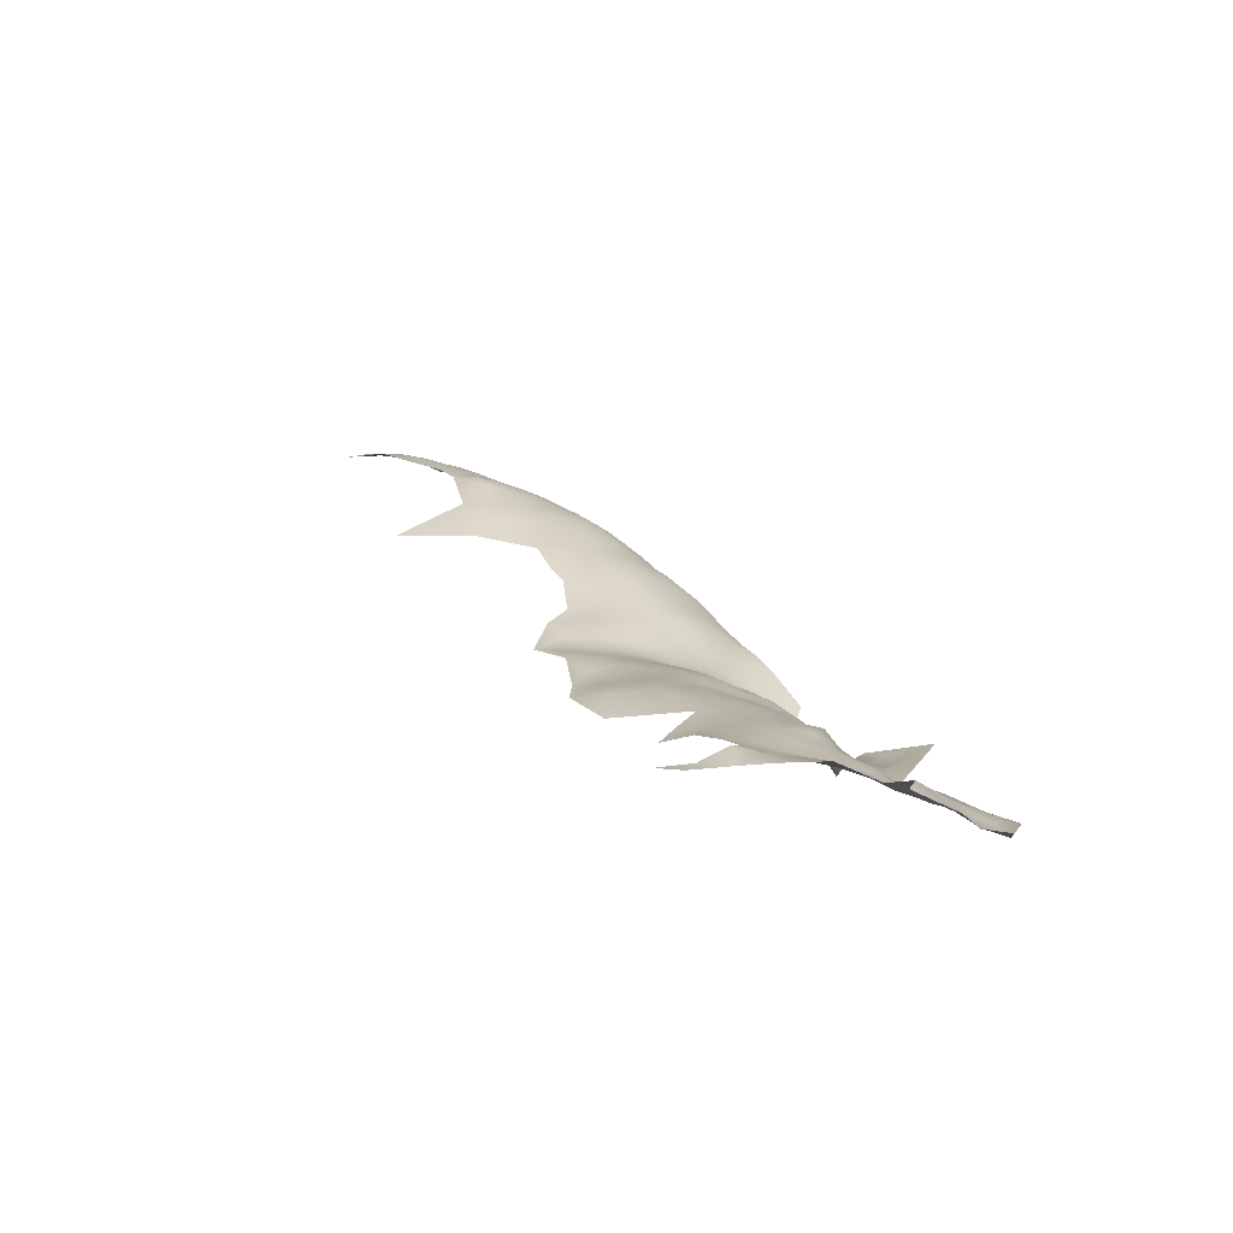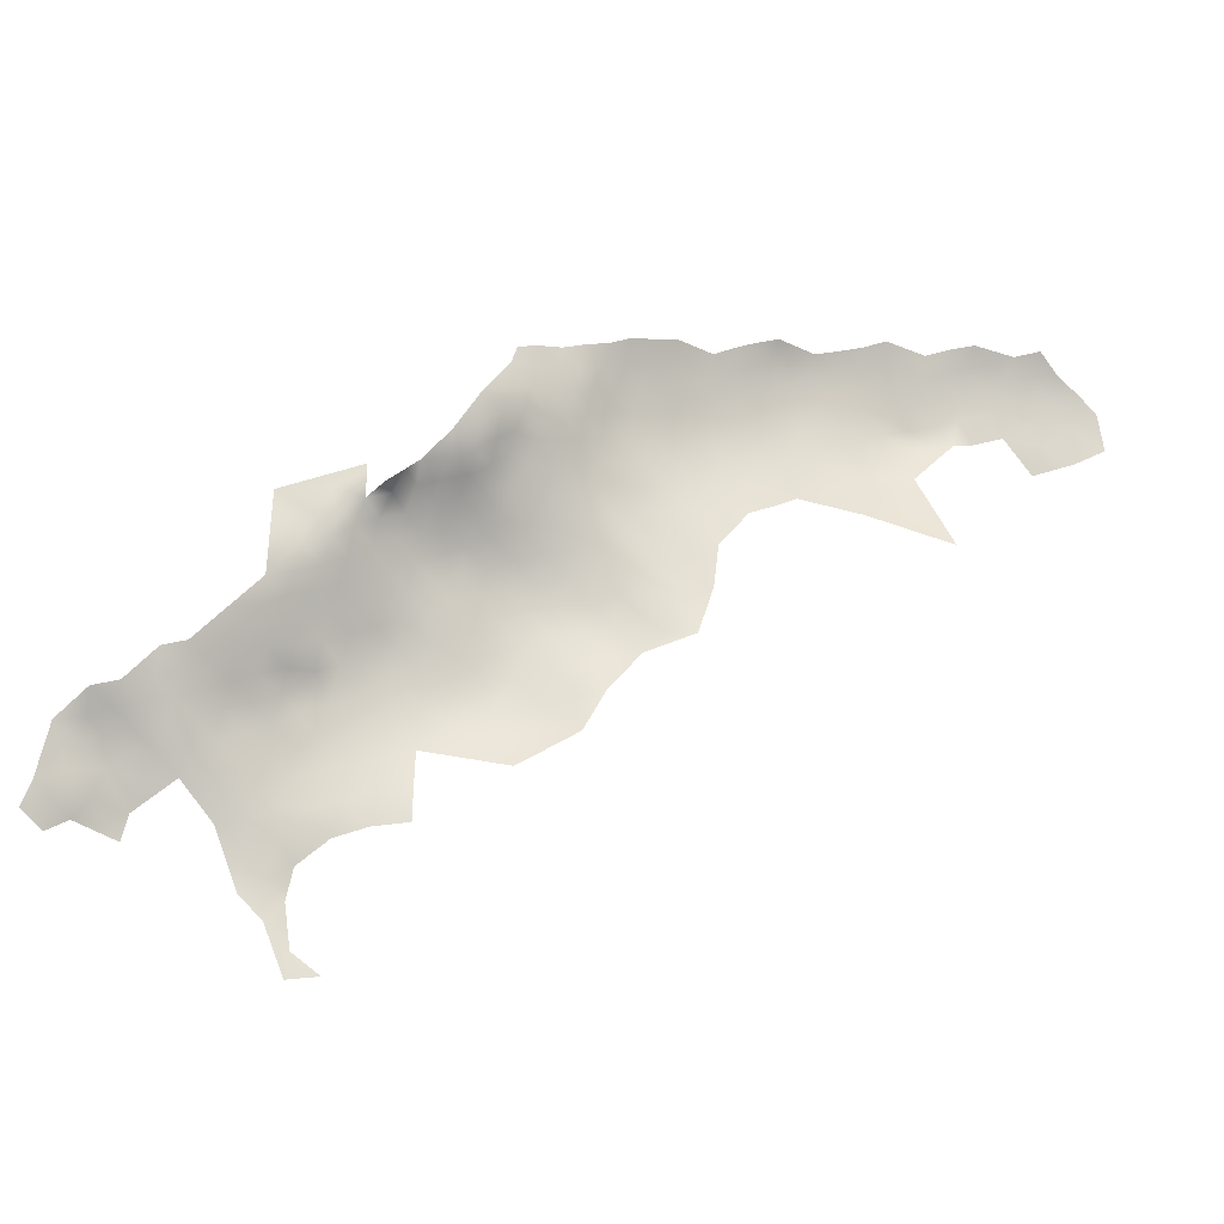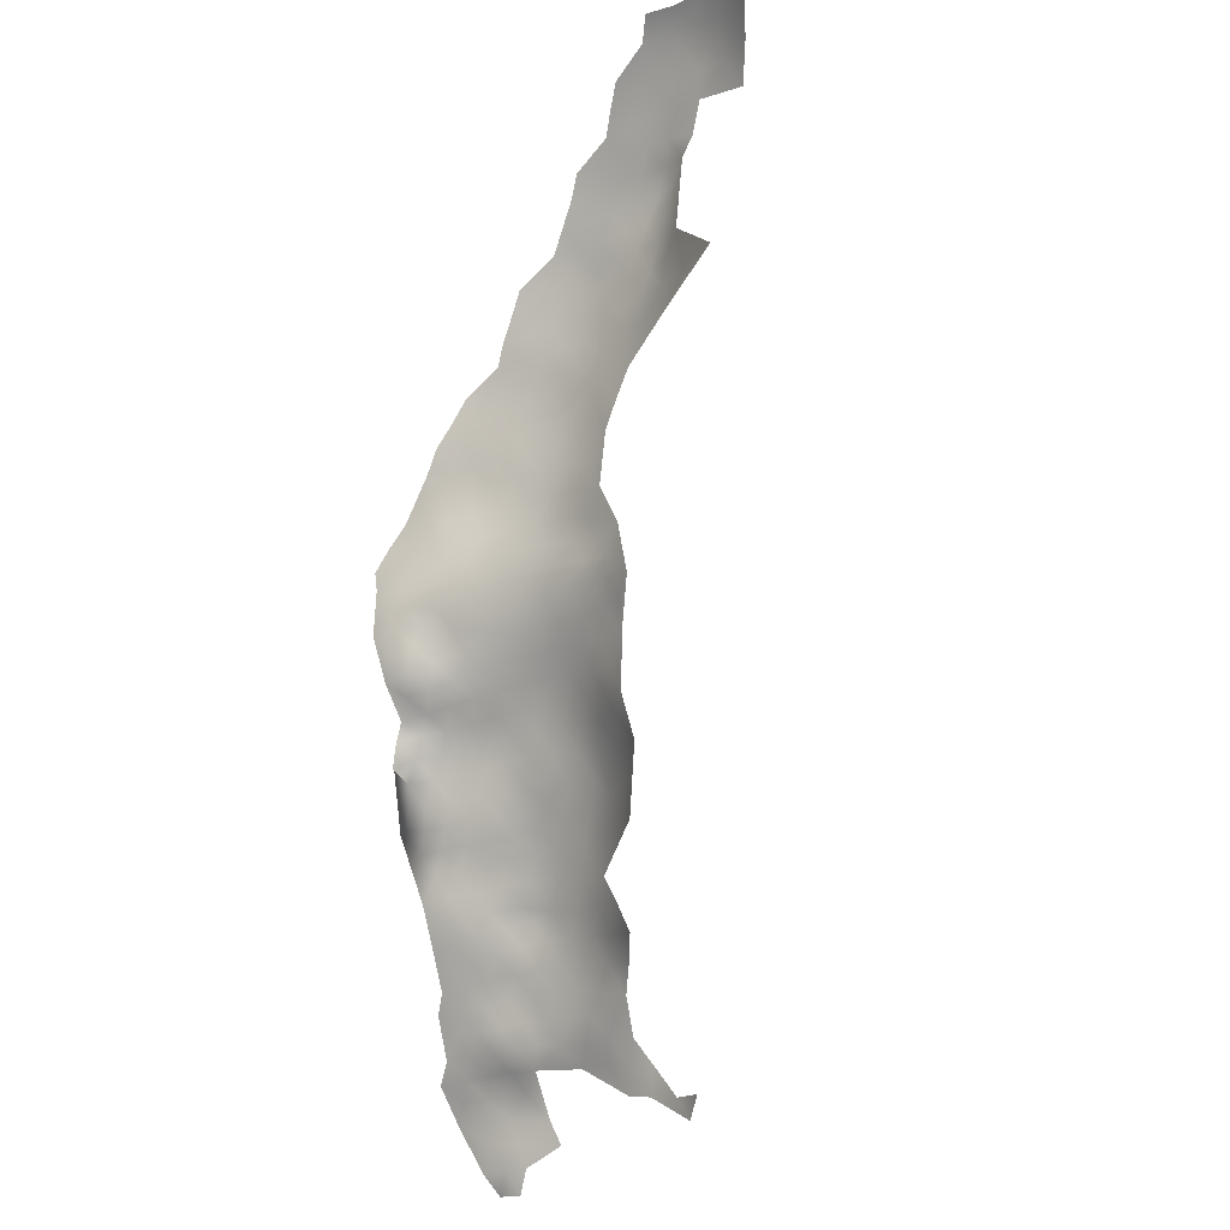
<metadata>
{"format":"obj","ext":"obj","renderer":"f3d","projection":"perspective","resolution":1024,"background":"white","views":[{"elev":45.0,"azim":-156.1,"up":"+Y"},{"elev":-53.4,"azim":-21.2,"up":"+Z"},{"elev":-53.9,"azim":55.4,"up":"+Z"}]}
</metadata>
<code>
v -1018 231.5 423.5
v -1018 233.7 422.1
v -1016 232.9 423.2
v -1016 235.1 421.7
v -1016 230.7 424.8
v -1014 232.1 424.4
v -1013 234.1 422.6
v -1020 232.3 422.5
v -1018 229.3 425.2
v -1020 230.1 424
v -1023 230.7 422.8
v -1023 232.7 421.1
v -1025 231.1 421.4
v -1025 229.4 423.1
v -1022 228.7 424.3
v -1020 227.8 425.4
v -1022 226.6 425.9
v -1025 227.6 425.1
v -1018 227 426.9
v -1021 225.5 427.2
v -1019 225 428.7
v -1016 228.6 426.6
v -1016 226.6 428.4
v -1020 223.3 428.6
v -1018 222.8 429.7
v -1016 224.5 429.8
v -1014 228.1 428.1
v -1014 226 429.6
v -1014 230 426.1
v -1022 224.7 427.6
v -1025 225.8 427.6
v -1020 234.4 420.9
v -1027 231.7 419.9
v -1027 229.6 421.6
v -1025 233 419.7
v -1012 227.4 429.4
v -1012 229.4 427.7
v -1012 225.1 430.6
v -1014 223.7 431
v -1012 222.7 431.7
v -1010 224 431.4
v -1010 226.4 430.3
v -1010 228.6 428.8
v -1009 230.4 426.6
v -1007 227.6 429.7
v -1007 229.7 427.9
v -1008 225.3 431.2
v -1018 236 420.3
v -1016 222 431.1
v -1019 220.9 428.4
v -1018 220.2 430.3
v -1005 226.5 430.7
v -1005 228.8 429
v -1005 230.7 426.5
v -1002 229.6 427.6
v -1012 220.1 432.4
v -1010 221.7 432.7
v -1014 221.2 431.9
v -1017 219.9 432
v -1014 218.9 432.4
v -1007 231.5 425.3
v -1008 233.4 423.1
v -1005 232.6 424
v -1002 227.8 429.8
v -999.7 228.5 428.5
v -1002 231.4 425.1
v -1012 231.2 425.4
v -1009 232 424.5
v -1027 233.5 418.6
v -1027 235.6 417.2
v -1027 237.8 415.8
v -1025 234.7 418.3
v -1025 236.9 416.9
v -1030 236.5 416.2
v -1029 238.6 414.6
v -1032 237.4 415.1
v -1032 235.2 416.6
v -1029 234.4 417.6
v -1032 239.3 413.4
v -1034 240.2 412.6
v -1034 238.3 414.1
v -1029 240.4 412.7
v -1029 242.3 410.9
v -1027 241.7 412.3
v -1027 240 414.5
v -1034 242.4 411.4
v -1034 244.5 410.2
v -1036 243.5 410.7
v -1036 245.6 408.7
v -1038 244.3 409.8
v -1038 242.2 411.1
v -1036 241.1 412
v -1032 241.1 411.8
v -1032 243.4 410.5
v -1032 245.5 409.3
v -1036 238.9 413.2
v -1034 236.2 416
v -1029 244.5 409.3
v -1025 239.1 415.5
v -1041 243.3 410.8
v -1027 243.3 410.4
v -1036 247.2 406.4
v -1039 245.8 407.6
v -1039 247.6 405.2
v -1041 246.5 406.1
v -1025 241.1 413.7
v -1039 239.8 412.3
v -1025 242.8 411.4
v -1022 242.1 412.7
v -1022 243.9 410.2
v -1023 240.2 415
v -1020 241.2 414.1
v -1020 243.1 411.7
v -1020 239.5 416.5
v -1022 238.3 416.6
v -1042 248.8 404.8
v -1039 249.5 403.5
v -1037 248.8 405.1
v -1008 223.1 432.3
v -1003 225.4 431.4
v -1005 224 432.3
v -1022 245.7 407.9
v -1022 248 406.1
v -1025 247.1 407.6
v -1025 244.6 409.2
v -1020 248.9 404.6
v -1019 250.5 401
v -1022 250 403
v -1019 246.3 406.8
v -1017 247.6 405.7
v -1017 249.8 403.4
v -1016 251.4 399.2
v -1002 223.2 433.3
v -1007 221 433.9
v -999.9 230.2 426
v -999.4 231.7 422.9
v -1002 233.3 422.3
v -999.7 226.6 430.5
v -999.9 224.4 432.4
v -997.2 225.4 431.2
v -997.1 227.5 429
v -1010 219.4 433.9
v -1012 217.8 433.4
v -1015 216.8 433.7
v -1012 215.9 435
v -1010 217.2 435.1
v -1013 214 437.3
v -1011 215.3 436.7
v -1010 213.9 438.7
v -1008 215.2 438.1
v -1009 216.9 436.7
v -1011 212.7 441.5
v -1008 214 440.4
v -1008 213.2 442.8
v -1006 214.6 441.7
v -1006 215.6 439.3
v -1007 217.2 437.3
v -1004 216.1 440.7
v -1004 217.4 438.5
v -1004 219.1 436.6
v -1002 217.6 440.1
v -1002 219.1 438
v -1002 216.2 442.4
v -1004 214.8 443.2
v -1002 215 444.9
v -999.9 216.7 444.4
v -999.9 217.9 441.9
v -999.8 219.1 439.5
v -1006 213.6 444.2
v -1008 212.2 445.2
v -1006 212.5 446.7
v -1004 212.3 448.3
v -1004 213.7 445.8
v -1001 212 449.6
v -1001 213.8 447.6
v -999.1 213.7 449.2
v -999.4 215.4 447.1
v -999.1 211.6 451.1
v -996.9 213.5 450.7
v -996.9 215.2 448.7
v -994.7 215 450.2
v -996.6 211.7 452.6
v -994.6 213.4 452.3
v -997 216.9 446.6
v -994.7 216.5 448.1
v -994.5 218.2 445.9
v -992.7 216.3 449.9
v -992.6 217.9 447.6
v -992.5 214.8 452
v -990.3 216.2 451.4
v -990.2 217.9 449.2
v -1010 212.1 443.5
v -994.2 211.8 454.1
v -992.3 213.4 453.8
v -990.1 212.8 455.4
v -990 214.6 453.6
v -988 212 456.7
v -987.9 214 454.9
v -985.9 211.6 458.1
v -985.9 213.5 456.4
v -983.6 210.9 459.3
v -983.8 213.1 457.9
v -983.7 214.9 456
v -981.6 212.8 459.1
v -981.5 214.4 457.4
v -985.8 215.3 454.4
v -987.9 215.9 453
v -983.5 216.5 453.7
v -981.3 216.1 455.3
v -979 215.7 456.6
v -978.8 217.3 453.8
v -979.3 214 458.9
v -979.1 212 460.7
v -976.9 213.3 460.1
v -976.9 215.1 458
v -976.8 216.7 455.7
v -974.4 214.3 459.2
v -974.5 215.9 457
v -974.4 212.6 461.2
v -972 213.7 460.5
v -972.1 215.4 458.3
v -974.4 217.5 454.4
v -972.1 216.8 455.9
v -976.5 211.2 461.8
v -972 211.8 462.4
v -974.2 210.6 463
v -972 209.7 464.1
v -969.7 211.1 463.3
v -969.7 212.9 461.7
v -967.4 210.1 464.5
v -967.3 212 462.6
v -967.2 214 460.8
v -969.5 214.9 459.6
v -965 211.1 463.6
v -965.1 209 465.4
v -962.6 207.9 466.1
v -962.8 210.1 464.7
v -962.6 212.2 462.9
v -960.4 209.3 465.4
v -960.4 211.2 463.9
v -971.9 218.2 453.1
v -974.4 218.6 451.5
v -974.1 219.2 448.3
v -971 218.9 449.9
v -964.9 213.1 461.8
v -960 213 461.6
v -962.4 213.9 460.5
v -969.6 217.4 454.9
v -985.7 217 452.2
v -969.8 218.3 452.3
v -966.4 217.4 452.5
v -967 216.9 456.9
v -969.6 216.4 457.4
v -967.1 215.8 458.8
v -1002 220.8 435.7
v -999.8 220.5 437.3
v -976.5 217.9 453
v -977.1 218.9 450.4
v -997.5 220.4 439
v -999.5 222.2 434.7
v -1009 218.6 435.7
v -992.1 219.5 444.9
v -997 218.4 444.3
v -994.3 219.6 443.2
v -964.7 214.9 459.6
v -987.8 217.6 450.9
v -958.2 210.1 464.9
v -958 212.1 462.9
v -958.1 207.9 466.4
v -955.7 209 465.6
v -955.7 211.1 463.9
v -955.5 212.8 461.8
v -957.3 213.8 460
v -989.3 220.5 443.5
v -989.4 221.5 440.5
v -989.4 219.5 446.4
v -986.4 220.6 444.7
v -986.6 221.4 441.6
v -986.6 219.3 447.9
v -983.7 220.1 446.1
v -983.3 221 442.6
v -983.4 219.2 448.8
v -992.1 220.7 442.1
v -1007 219.3 435.7
v -997.1 223.3 433.8
v -997.4 221.8 436.6
v -983.3 218 451.3
v -985.4 218.5 450
v -981.3 217.6 453.1
v -980.6 218.8 450.2
v -1004 221.4 434.5
v -986.2 222.3 437.6
v -955.6 206.5 467
v -996.9 219.5 441.5
v -965.1 216.2 458.3
v -953.3 211.9 462.6
v -953 210.1 464.5
v -953 208.1 465.9
v -950.3 208.8 464.7
v -948.1 209.5 463.4
v -950.2 211.2 462.1
v -949.5 213.3 458.7
v -946.9 211.3 459.8
v -981.2 219.7 447.5
v -980.8 220.5 444.4
v -978.4 220.2 446.6
v -1020 236.4 419.1
v -1034 248.7 405.8
v -1013 236.2 420.5
v -1011 235 421.7
v -1011 233 423.6
v -994.6 222.8 435.2
v -994.5 224.3 432.5
v -994.6 226.2 429.9
v -994.6 228.1 427.4
v -994.5 229.3 424.2
v -997.2 229.2 426.4
v -991.9 226.8 428.5
v -991.6 228.6 425.6
v -989.6 225.6 429.4
v -989.8 227 427.6
v -1029 232.5 419.1
v -994.6 220.8 440.5
v -994.8 222 438
v -992 221.9 439.1
v -1018 238.7 417.9
v -1018 240.6 415
v -1018 242.4 412.8
v -1015 239.7 416.1
v -1015 241.4 413.7
v -1015 237.6 418.7
v -1012 238.4 417.3
v -1012 240.1 414.3
v -1012 241.7 411.4
v -1015 243 410.5
v -1021 238.2 418.6
v -1015 245.1 407.8
v -1012 243.4 408.7
v -1009 240.2 411.9
v -1010 238.9 415.4
v -1032 248.4 407.3
v -1032 249.8 405
v -960.2 215 458.9
v -1009 241.3 408.4
v -953 213.5 460.4
v -962.4 215.3 458
v -991.7 225.1 431
v -989.4 224.2 434
v -1023 234.6 419.4
v -1018 244 409.7
v -987.1 226 427.7
v -989 224.9 431.6
v -991.7 224.2 433.4
v -986 224.2 433.2
v -994.4 230.4 421
v -996.8 231.7 420.7
v -999.3 233.4 420
v -999.6 235.1 417.1
v -995.8 232.9 417.3
v -996.9 230.3 423.5
v -1001 236 413.5
v -1021 221.8 431.6
v -1020 244.5 409.2
v -1005 234.4 421.6
v -1004 235.7 419
v -1007 235.7 420.5
v -1007 237.2 417.8
v -1010 236.9 419.1
v -1013 251.4 397.2
v -1016 252.7 397
v -989.1 223 436.5
v -991.7 223.2 435.8
v -1024 224.2 430
v -971.3 219.5 446.4
v -953.2 215.7 458
v -1023 236.4 418.3
v -967.1 218.6 447.5
v -1028 227 431
v -962.3 218.1 444.1
f 261 146 151
f 349 35 12
f 70 69 72
f 148 151 146
f 56 142 57
f 161 158 163
f 47 41 119
f 38 36 28
f 13 33 34
f 24 21 20
f 200 197 199
f 200 199 202
f 51 59 49
f 11 15 10
f 35 33 13
f 207 196 198
f 145 146 143
f 62 68 61
f 2 1 3
f 2 3 4
f 85 75 71
f 28 26 39
f 30 24 20
f 104 118 117
f 206 207 198
f 349 72 35
f 46 45 53
f 198 195 197
f 198 197 200
f 30 20 17
f 179 180 176
f 148 150 151
f 204 202 201
f 142 56 143
f 42 36 38
f 203 200 202
f 39 38 28
f 39 40 38
f 70 72 73
f 70 73 71
f 42 41 47
f 42 38 41
f 58 49 59
f 10 15 16
f 24 25 21
f 90 91 88
f 12 35 13
f 12 13 11
f 40 57 41
f 40 41 38
f 58 39 49
f 58 40 39
f 183 179 182
f 27 28 36
f 79 76 75
f 201 202 199
f 22 19 23
f 86 87 88
f 15 17 16
f 28 23 26
f 196 195 198
f 60 143 56
f 231 245 232
f 78 74 77
f 78 70 74
f 249 207 206
f 208 249 206
f 225 219 226
f 225 228 229
f 226 219 224
f 86 92 80
f 240 239 267
f 142 146 261
f 142 143 146
f 99 71 73
f 75 76 74
f 167 161 163
f 14 11 13
f 79 81 76
f 159 158 161
f 159 161 162
f 163 165 166
f 5 3 1
f 5 6 3
f 21 23 19
f 212 213 214
f 238 234 237
f 206 198 200
f 206 200 203
f 209 203 205
f 259 256 168
f 341 342 308
f 17 15 18
f 157 151 150
f 157 150 156
f 85 71 99
f 147 149 148
f 6 29 67
f 6 5 29
f 239 237 236
f 192 170 154
f 225 226 227
f 225 227 228
f 175 176 177
f 205 204 212
f 145 148 146
f 98 83 101
f 20 21 19
f 82 79 75
f 187 185 181
f 187 188 185
f 8 1 2
f 310 7 311
f 9 5 1
f 185 180 181
f 185 184 180
f 27 23 28
f 27 22 23
f 51 49 25
f 309 7 310
f 169 154 170
f 32 8 2
f 32 2 48
f 78 322 69
f 78 69 70
f 76 77 74
f 40 56 57
f 268 240 267
f 119 41 57
f 48 2 4
f 37 27 36
f 160 159 162
f 84 83 82
f 240 238 237
f 240 237 239
f 79 93 80
f 79 80 81
f 60 58 59
f 266 207 249
f 218 217 221
f 218 221 223
f 216 210 215
f 225 220 219
f 88 91 92
f 88 92 86
f 234 245 231
f 149 150 148
f 15 11 14
f 15 14 18
f 217 220 221
f 217 219 220
f 180 177 176
f 156 155 158
f 229 231 232
f 223 253 248
f 43 36 42
f 43 37 36
f 269 267 239
f 289 208 209
f 29 22 27
f 6 7 3
f 93 79 82
f 92 107 96
f 92 91 107
f 181 180 179
f 181 179 183
f 134 119 57
f 229 220 225
f 270 267 269
f 101 83 84
f 346 295 265
f 238 245 234
f 112 327 328
f 235 236 237
f 167 163 166
f 100 91 90
f 186 185 188
f 80 92 96
f 7 4 3
f 50 25 24
f 50 51 25
f 35 72 69
f 35 69 33
f 45 46 43
f 164 165 163
f 21 25 26
f 21 26 23
f 187 191 188
f 187 190 191
f 93 86 80
f 74 70 71
f 74 71 75
f 234 235 237
f 193 183 182
f 58 56 40
f 58 60 56
f 347 352 320
f 121 120 52
f 121 133 120
f 47 119 121
f 218 216 215
f 211 210 216
f 94 86 93
f 108 84 106
f 252 254 295
f 282 288 287
f 287 249 208
f 111 106 99
f 170 171 169
f 156 159 157
f 156 158 159
f 234 231 230
f 234 230 235
f 215 217 218
f 52 45 47
f 52 47 121
f 14 13 34
f 81 80 96
f 215 212 214
f 269 293 270
f 205 203 202
f 205 202 204
f 258 257 242
f 267 271 268
f 267 270 271
f 254 265 295
f 168 162 161
f 168 161 167
f 101 84 108
f 372 348 353
f 372 371 348
f 256 162 168
f 256 255 162
f 184 177 180
f 169 164 155
f 186 263 184
f 186 184 185
f 111 115 114
f 11 10 8
f 259 286 256
f 153 150 149
f 164 173 165
f 142 134 57
f 231 228 230
f 231 229 228
f 175 172 174
f 289 287 208
f 94 95 87
f 94 87 86
f 233 229 232
f 189 190 187
f 181 189 187
f 181 183 189
f 109 108 106
f 37 29 27
f 204 213 212
f 345 272 296
f 322 33 69
f 233 220 229
f 44 43 46
f 247 265 245
f 67 68 311
f 176 175 174
f 224 214 213
f 53 45 52
f 253 223 221
f 315 141 314
f 173 172 175
f 20 16 17
f 20 19 16
f 5 22 29
f 5 9 22
f 65 64 138
f 44 37 43
f 196 194 195
f 106 85 99
f 106 84 85
f 208 206 203
f 208 203 209
f 173 171 172
f 176 174 178
f 55 135 66
f 55 66 54
f 9 10 16
f 288 266 249
f 288 249 287
f 164 158 155
f 164 163 158
f 112 328 113
f 112 113 109
f 247 245 238
f 44 68 67
f 44 61 68
f 346 265 247
f 219 214 224
f 254 233 232
f 154 169 155
f 154 155 153
f 179 178 182
f 179 176 178
f 85 82 75
f 85 84 82
f 115 111 99
f 283 264 262
f 157 261 151
f 157 284 261
f 114 112 111
f 88 87 89
f 97 77 76
f 97 76 81
f 190 196 207
f 105 103 104
f 153 156 150
f 153 155 156
f 217 214 219
f 217 215 214
f 144 143 60
f 144 145 143
f 183 194 189
f 183 193 194
f 45 42 47
f 45 43 42
f 152 153 149
f 98 94 83
f 98 95 94
f 157 160 284
f 157 159 160
f 266 190 207
f 8 12 11
f 329 331 332
f 233 253 221
f 233 221 220
f 253 254 252
f 253 233 254
f 6 67 311
f 6 311 7
f 32 12 8
f 222 216 218
f 222 218 223
f 93 82 83
f 93 83 94
f 270 297 271
f 343 346 247
f 122 124 125
f 139 140 138
f 104 102 118
f 67 29 37
f 67 37 44
f 125 101 108
f 169 173 164
f 169 171 173
f 118 102 308
f 264 323 294
f 327 329 330
f 222 242 257
f 274 275 283
f 264 186 262
f 347 320 318
f 152 192 154
f 152 154 153
f 141 140 314
f 147 148 145
f 10 9 1
f 10 1 8
f 55 65 135
f 55 64 65
f 89 103 90
f 89 90 88
f 325 324 323
f 290 304 282
f 290 282 287
f 349 12 32
f 283 323 264
f 309 4 7
f 125 110 122
f 103 89 102
f 103 102 104
f 366 367 368
f 109 113 110
f 110 125 108
f 110 108 109
f 9 19 22
f 9 16 19
f 49 26 25
f 49 39 26
f 296 272 271
f 296 271 297
f 270 298 297
f 272 268 271
f 246 240 268
f 330 328 327
f 248 253 252
f 109 111 112
f 109 106 111
f 307 32 48
f 304 280 282
f 312 313 285
f 126 129 130
f 274 283 262
f 366 365 367
f 134 261 284
f 134 142 261
f 131 126 130
f 210 212 215
f 241 242 222
f 298 270 293
f 320 321 318
f 72 349 376
f 72 376 73
f 210 209 205
f 210 205 212
f 276 274 262
f 250 241 248
f 211 289 209
f 211 209 210
f 337 350 335
f 64 52 120
f 64 53 52
f 63 54 66
f 363 110 113
f 320 351 321
f 232 245 265
f 232 265 254
f 123 124 122
f 290 287 289
f 141 65 138
f 141 138 140
f 139 120 133
f 363 122 110
f 66 137 63
f 280 277 279
f 317 141 315
f 54 46 53
f 336 376 307
f 115 99 73
f 115 73 376
f 189 194 196
f 189 196 190
f 260 256 286
f 260 255 256
f 299 297 298
f 312 286 324
f 63 62 61
f 63 61 54
f 175 165 173
f 282 279 288
f 282 280 279
f 277 274 276
f 277 276 279
f 246 247 238
f 246 238 240
f 325 283 275
f 325 323 283
f 363 129 122
f 364 63 137
f 334 338 335
f 343 247 246
f 343 246 273
f 264 294 263
f 264 263 186
f 46 61 44
f 46 54 61
f 315 314 318
f 266 191 190
f 104 117 116
f 104 116 105
f 333 329 332
f 55 54 53
f 55 53 64
f 31 30 17
f 31 17 18
f 223 248 241
f 223 241 222
f 364 365 366
f 330 329 333
f 352 353 348
f 352 347 353
f 241 250 244
f 285 260 286
f 285 286 312
f 327 112 114
f 257 211 216
f 257 216 222
f 255 160 162
f 129 126 123
f 129 123 122
f 374 243 244
f 262 186 188
f 326 331 329
f 160 255 291
f 259 294 323
f 317 135 65
f 317 65 141
f 138 64 120
f 138 120 139
f 319 318 321
f 326 114 336
f 326 336 307
f 354 352 348
f 332 340 333
f 301 299 300
f 140 285 313
f 347 313 353
f 314 140 313
f 139 285 140
f 139 260 285
f 326 327 114
f 326 329 327
f 337 335 338
f 304 306 305
f 304 305 280
f 244 242 241
f 273 268 272
f 273 246 268
f 324 259 323
f 324 286 259
f 132 369 370
f 136 356 357
f 360 356 136
f 62 311 68
f 121 291 133
f 128 123 126
f 347 318 314
f 347 314 313
f 349 307 376
f 349 32 307
f 355 356 360
f 355 360 316
f 281 280 305
f 336 114 115
f 336 115 376
f 319 315 318
f 255 133 291
f 281 278 277
f 281 277 280
f 334 330 333
f 357 137 136
f 165 177 166
f 165 175 177
f 364 62 63
f 364 366 62
f 366 368 310
f 339 334 333
f 339 333 340
f 279 266 288
f 350 363 113
f 350 113 328
f 102 341 308
f 144 60 59
f 368 309 310
f 312 353 313
f 312 372 353
f 133 260 139
f 133 255 260
f 243 242 244
f 284 160 291
f 284 291 134
f 294 259 168
f 294 168 167
f 278 275 274
f 278 274 277
f 136 137 66
f 136 66 135
f 301 303 302
f 373 30 31
f 335 330 334
f 184 263 166
f 184 166 177
f 98 101 125
f 251 250 248
f 360 135 317
f 360 136 135
f 326 307 48
f 303 301 300
f 263 294 167
f 263 167 166
f 316 360 317
f 127 126 131
f 127 128 126
f 345 273 272
f 95 89 87
f 243 258 242
f 371 372 325
f 331 326 48
f 316 315 319
f 316 317 315
f 121 119 134
f 121 134 291
f 301 296 297
f 301 297 299
f 62 310 311
f 62 366 310
f 322 78 77
f 373 362 24
f 373 24 30
f 357 356 359
f 357 359 358
f 100 107 91
f 332 331 309
f 332 309 368
f 276 262 188
f 276 188 191
f 368 367 340
f 368 340 332
f 290 306 304
f 290 258 306
f 322 34 33
f 324 372 312
f 324 325 372
f 354 348 371
f 195 194 193
f 97 81 96
f 302 375 345
f 269 239 236
f 258 211 257
f 335 350 328
f 335 328 330
f 352 351 320
f 301 345 296
f 301 302 345
f 230 228 227
f 359 356 355
f 279 276 191
f 279 191 266
f 18 14 34
f 331 4 309
f 331 48 4
f 290 289 211
f 290 211 258
f 251 248 252
f 350 129 363
f 132 127 131
f 118 308 342
f 201 213 204
f 354 371 292
f 344 334 339
f 344 338 334
f 103 100 90
f 147 152 149
f 292 275 278
f 147 145 144
f 341 89 95
f 341 102 89
f 273 345 375
f 371 275 292
f 371 325 275
f 243 306 258
f 378 373 31
f 337 129 350
f 337 130 129
f 137 365 364
f 98 125 124
f 98 341 95
f 370 127 132
f 346 252 295
f 105 100 103
f 319 321 351
f 355 316 319
f 281 292 278
f 354 351 352
f 377 374 244
f 251 244 250
f 251 377 244
f 357 365 137
f 357 358 365
f 128 124 123
f 361 365 358
f 374 306 243
f 251 252 346
f 378 31 18
f 361 358 359
f 361 367 365
f 378 362 373
f 361 340 367
f 379 374 377
f 379 377 251
f 378 18 34

</code>
